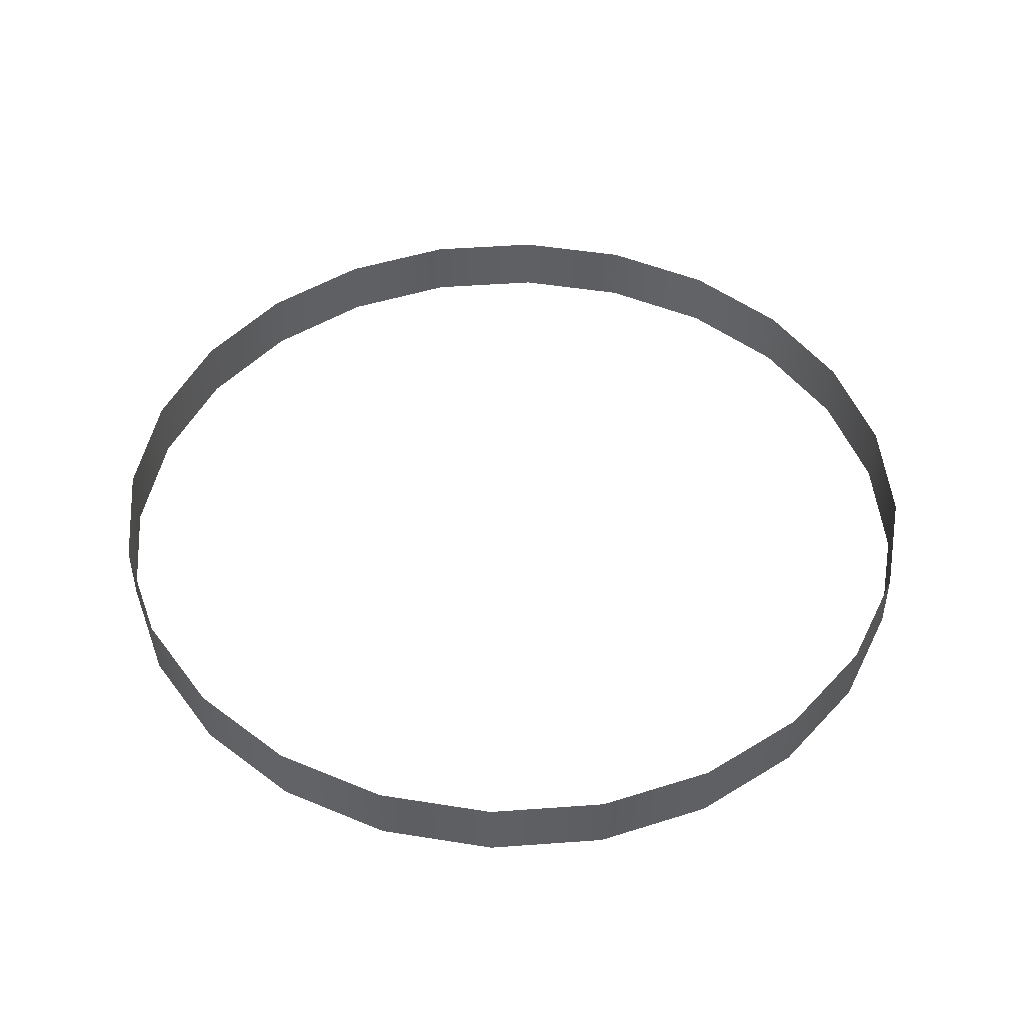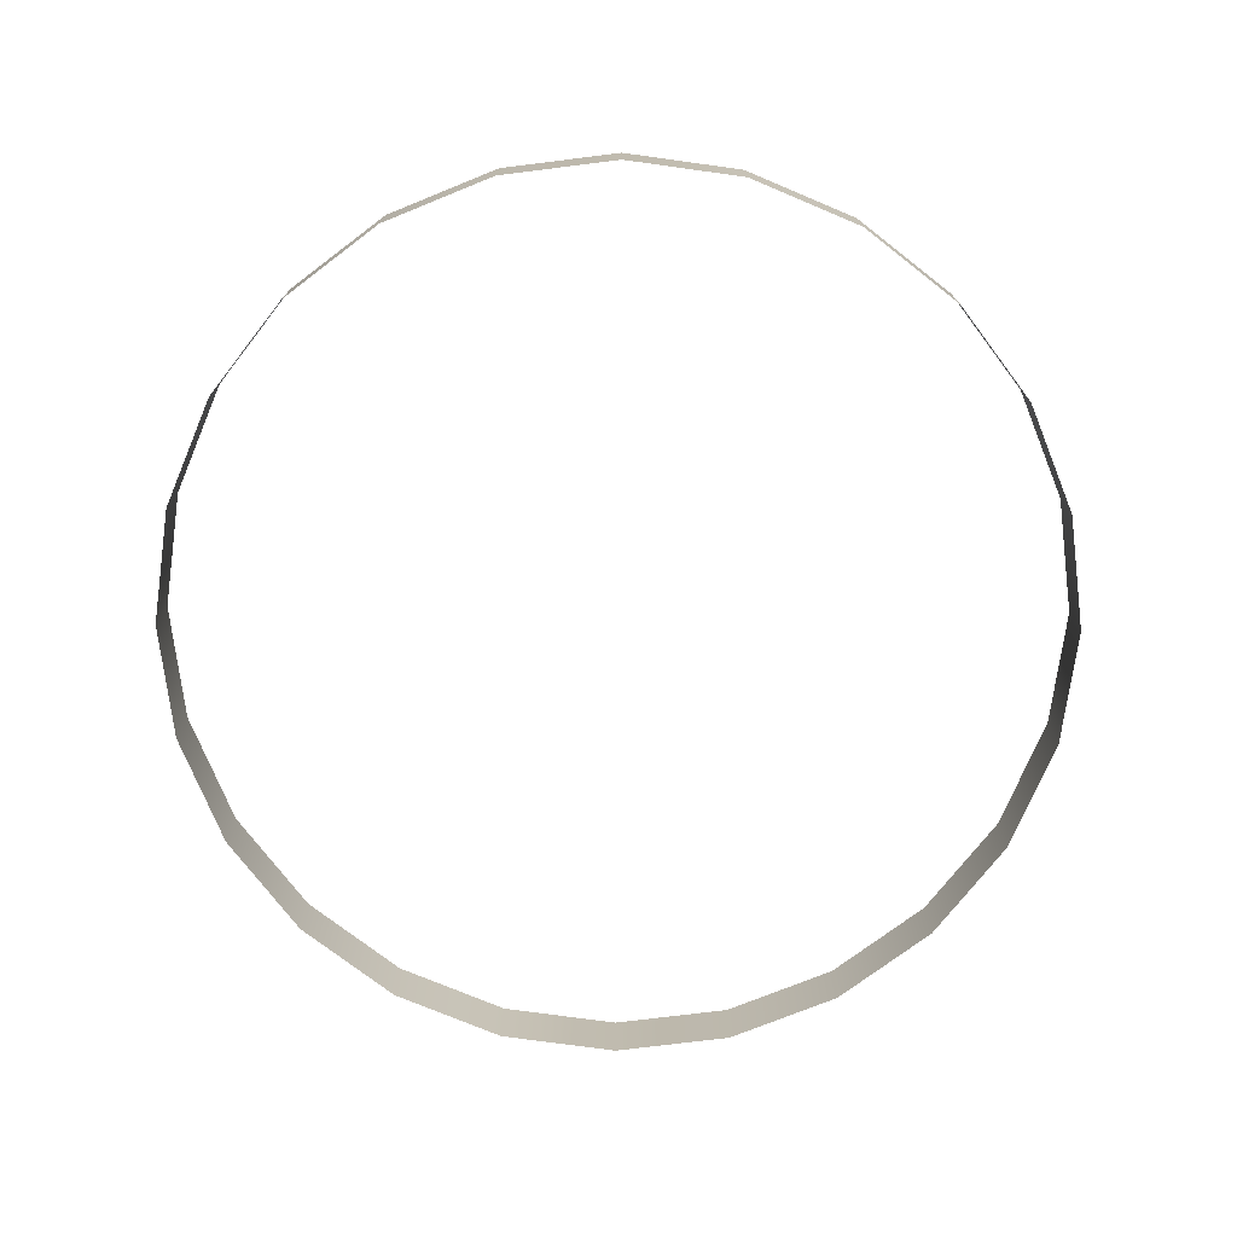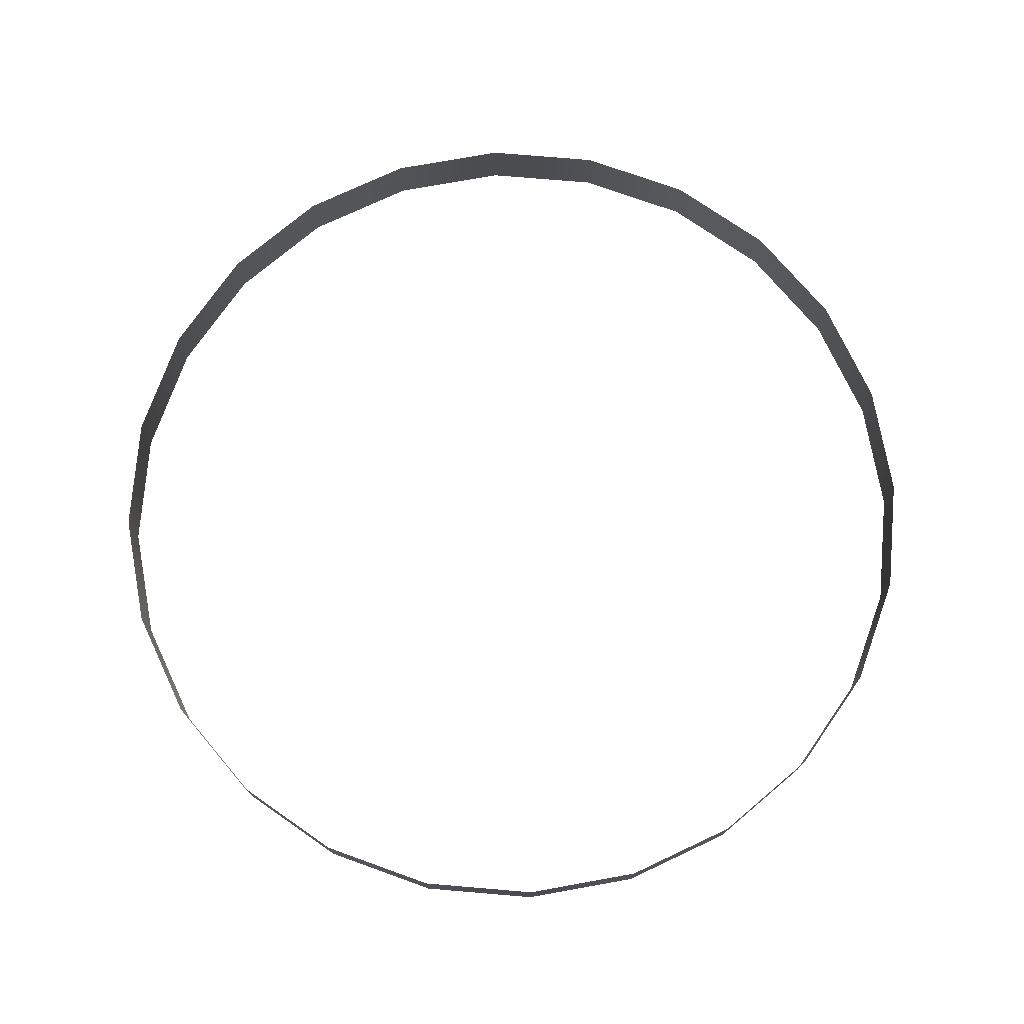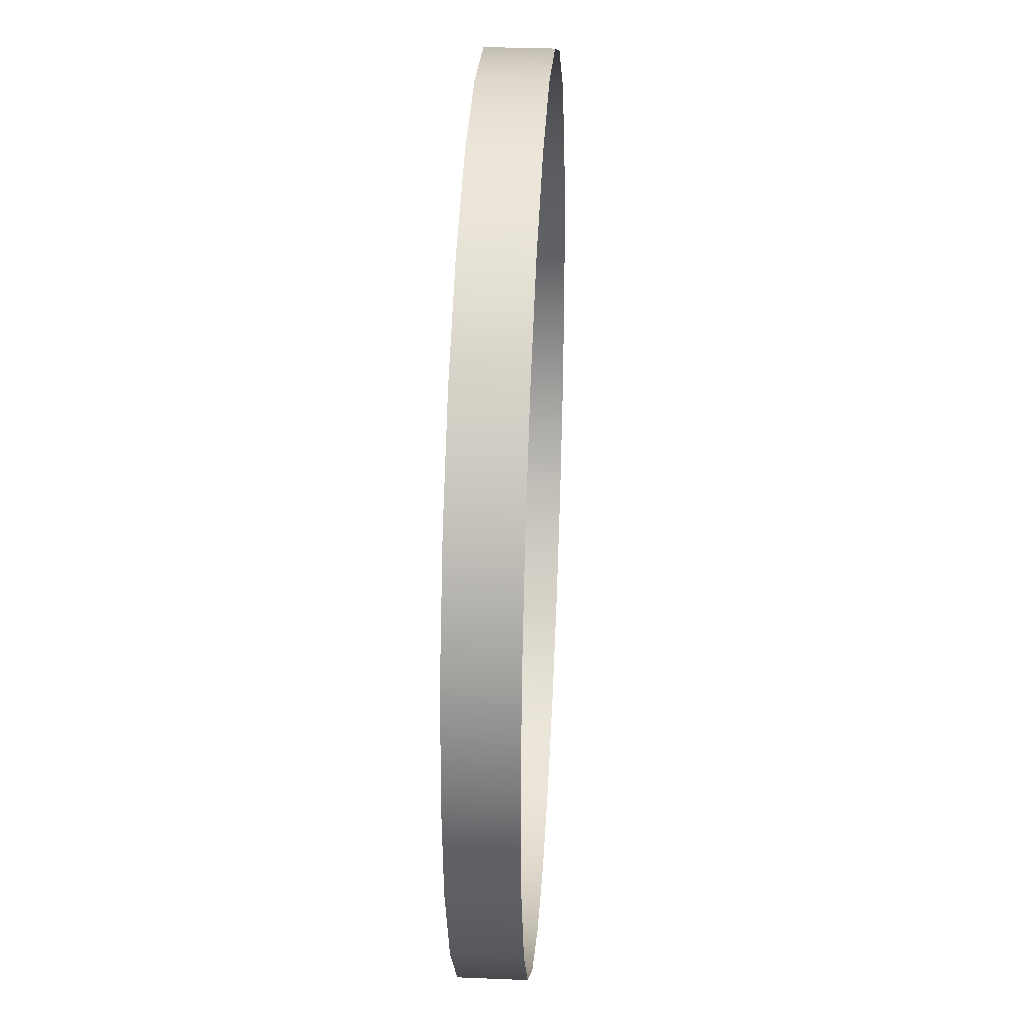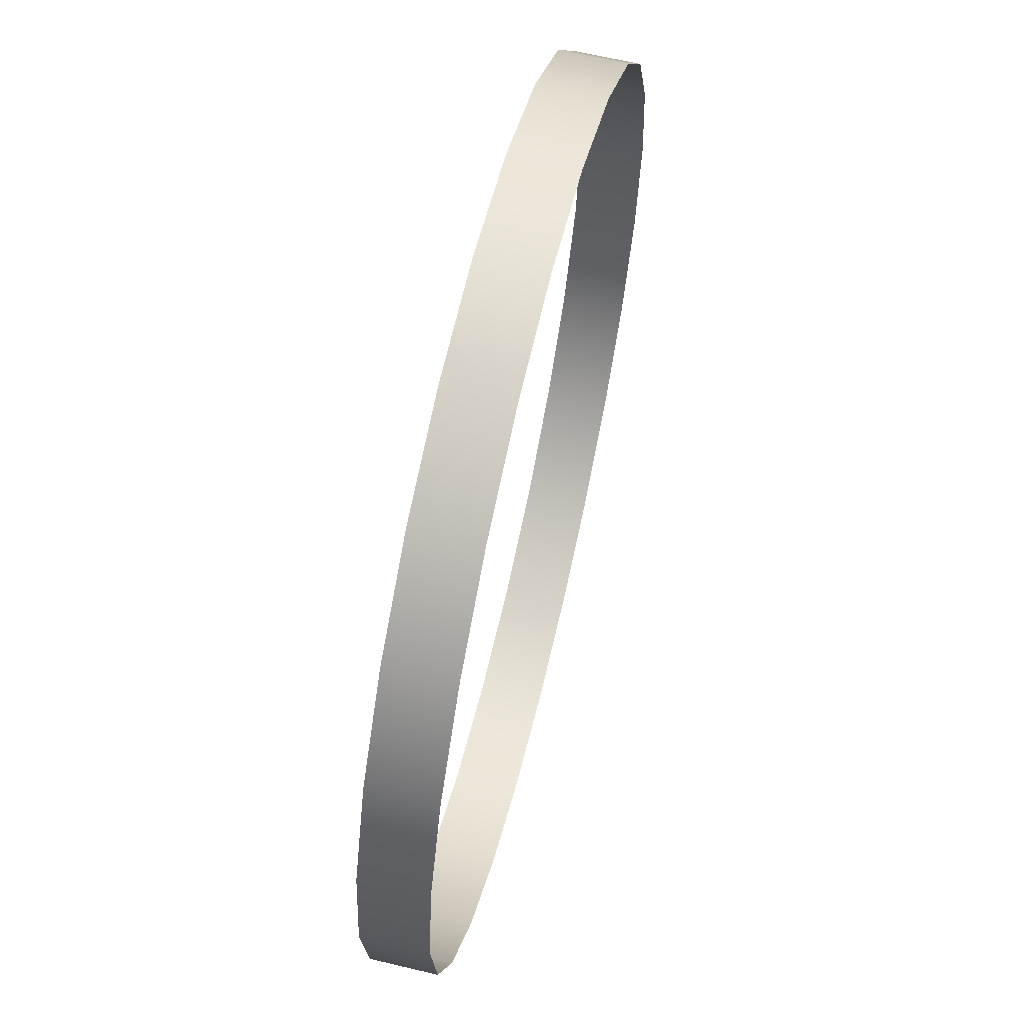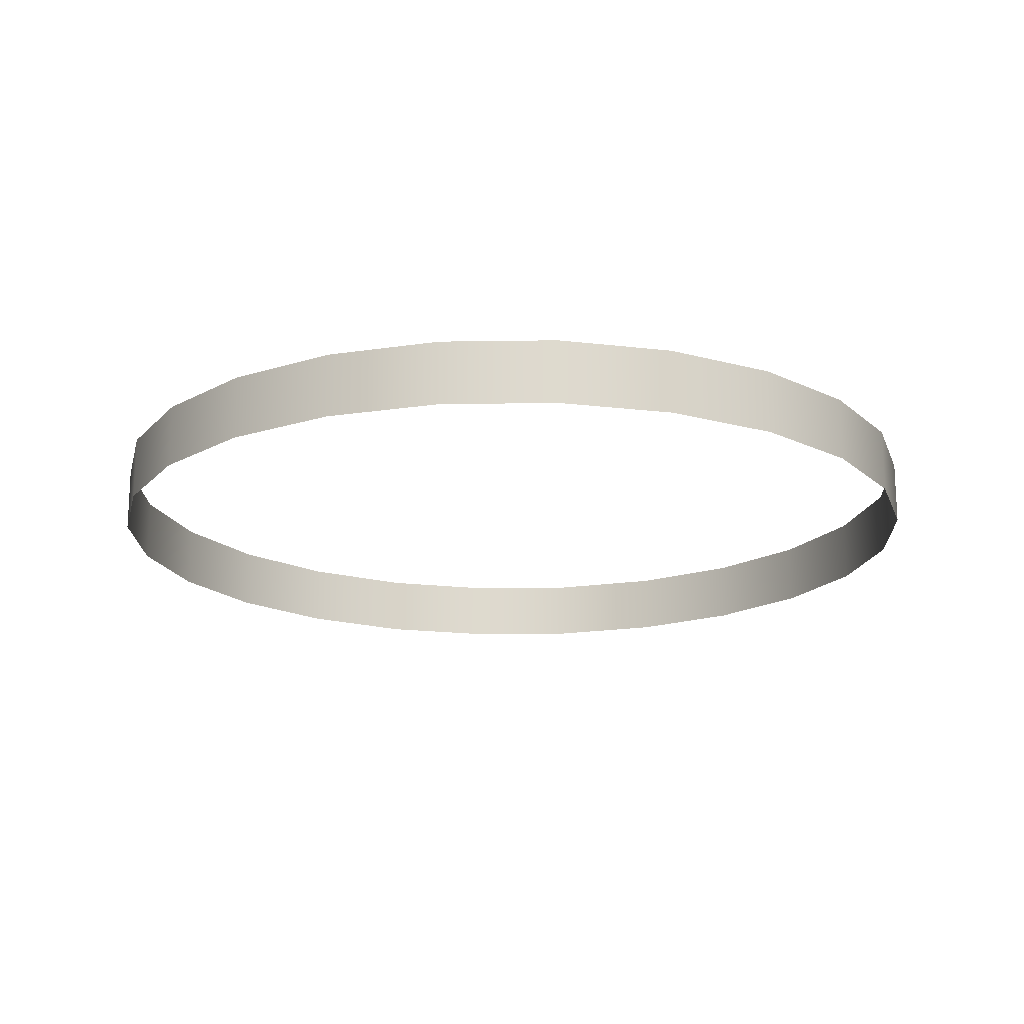
<metadata>
{"format":"obj","ext":"obj","renderer":"f3d","projection":"perspective","resolution":1024,"background":"white","views":[{"elev":47.6,"azim":-147.2,"up":"+Y"},{"elev":-74.0,"azim":14.6,"up":"+Y"},{"elev":74.8,"azim":12.3,"up":"+Y"},{"elev":32.1,"azim":-86.7,"up":"+Z"},{"elev":63.3,"azim":103.6,"up":"+Z"},{"elev":-18.0,"azim":-170.8,"up":"+Y"}]}
</metadata>
<code>
o #ID2115
v 0.1038 -0.3086 -0.2639
v 0.1049 -0.3135 -0.2725
v 0.1049 -0.3086 -0.2725
v 0.1038 -0.3135 -0.2639
v 0.1082 -0.3135 -0.2806
v 0.1082 -0.3086 -0.2806
v 0.1049 -0.3086 -0.2553
v 0.1049 -0.3135 -0.2553
v 0.1135 -0.3135 -0.2874
v 0.1135 -0.3086 -0.2874
v 0.1082 -0.3086 -0.2473
v 0.1082 -0.3135 -0.2473
v 0.1204 -0.3086 -0.2927
v 0.1204 -0.3135 -0.2927
v 0.1135 -0.3086 -0.2404
v 0.1135 -0.3135 -0.2404
v 0.1284 -0.3086 -0.296
v 0.1284 -0.3135 -0.296
v 0.1204 -0.3086 -0.2351
v 0.1204 -0.3135 -0.2351
v 0.137 -0.3086 -0.2972
v 0.137 -0.3135 -0.2972
v 0.1284 -0.3086 -0.2318
v 0.1284 -0.3135 -0.2318
v 0.1456 -0.3086 -0.296
v 0.1456 -0.3135 -0.296
v 0.137 -0.3086 -0.2307
v 0.137 -0.3135 -0.2307
v 0.1537 -0.3086 -0.2927
v 0.1537 -0.3135 -0.2927
v 0.1456 -0.3086 -0.2318
v 0.1456 -0.3135 -0.2318
v 0.1605 -0.3086 -0.2874
v 0.1605 -0.3135 -0.2874
v 0.1537 -0.3086 -0.2351
v 0.1537 -0.3135 -0.2351
v 0.1658 -0.3135 -0.2806
v 0.1658 -0.3086 -0.2806
v 0.1605 -0.3086 -0.2404
v 0.1605 -0.3135 -0.2404
v 0.1691 -0.3135 -0.2725
v 0.1691 -0.3086 -0.2725
v 0.1658 -0.3086 -0.2473
v 0.1658 -0.3135 -0.2473
v 0.1703 -0.3135 -0.2639
v 0.1703 -0.3086 -0.2639
v 0.1691 -0.3086 -0.2553
v 0.1691 -0.3135 -0.2553
f 1 2 3
f 2 1 4
f 3 5 6
f 5 3 2
f 7 4 1
f 4 7 8
f 6 9 10
f 9 6 5
f 11 8 7
f 8 11 12
f 13 9 14
f 9 13 10
f 15 12 11
f 12 15 16
f 17 14 18
f 14 17 13
f 16 19 20
f 19 16 15
f 21 18 22
f 18 21 17
f 20 23 24
f 23 20 19
f 25 22 26
f 22 25 21
f 24 27 28
f 27 24 23
f 29 26 30
f 26 29 25
f 28 31 32
f 31 28 27
f 33 30 34
f 30 33 29
f 32 35 36
f 35 32 31
f 37 33 34
f 33 37 38
f 36 39 40
f 39 36 35
f 41 38 37
f 38 41 42
f 40 43 44
f 43 40 39
f 45 42 41
f 42 45 46
f 44 47 48
f 47 44 43
f 48 46 45
f 46 48 47

</code>
